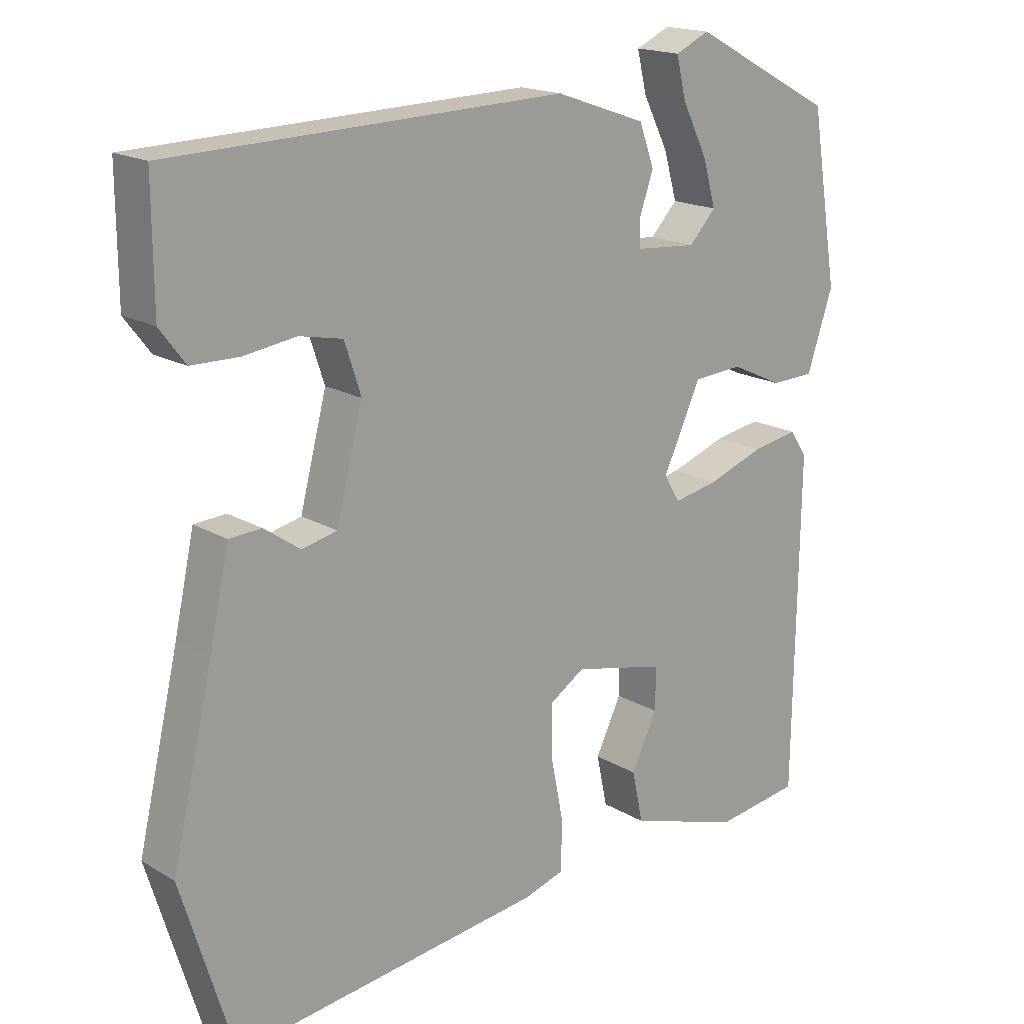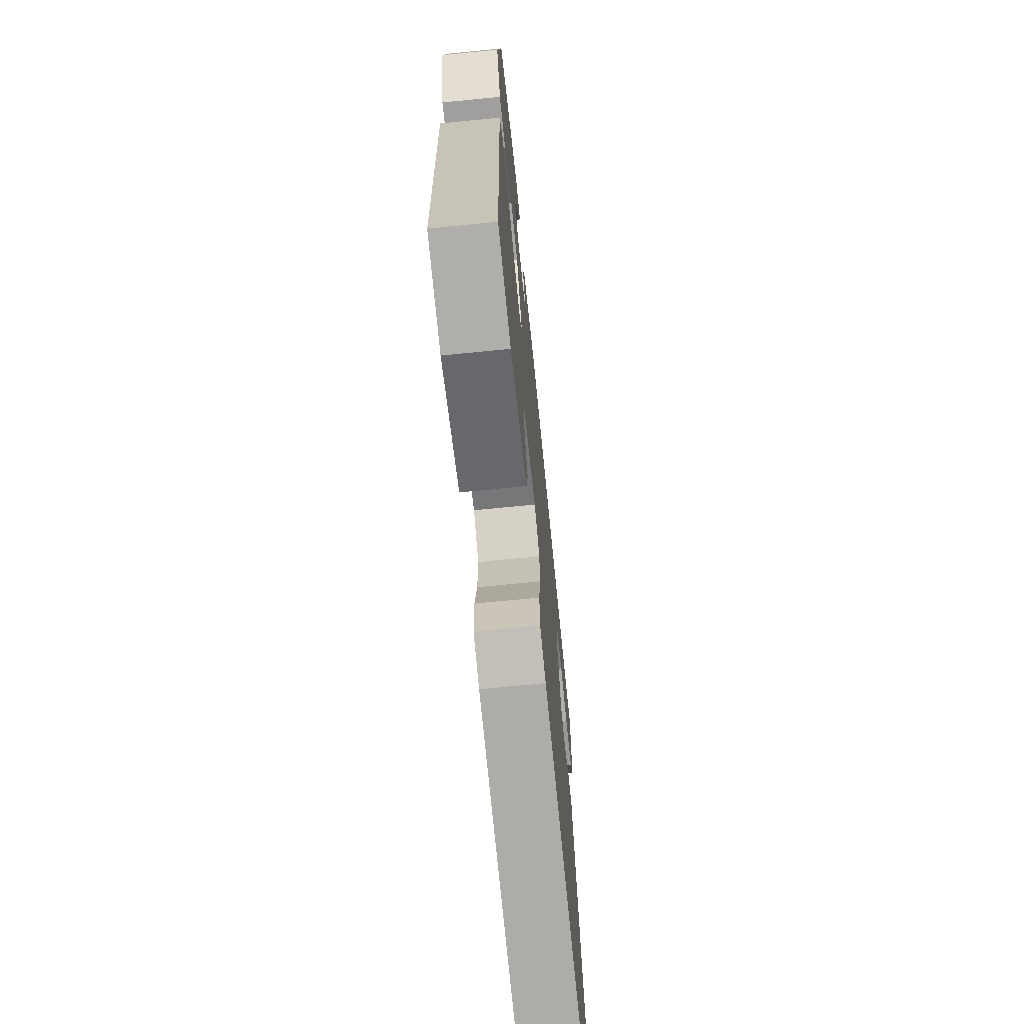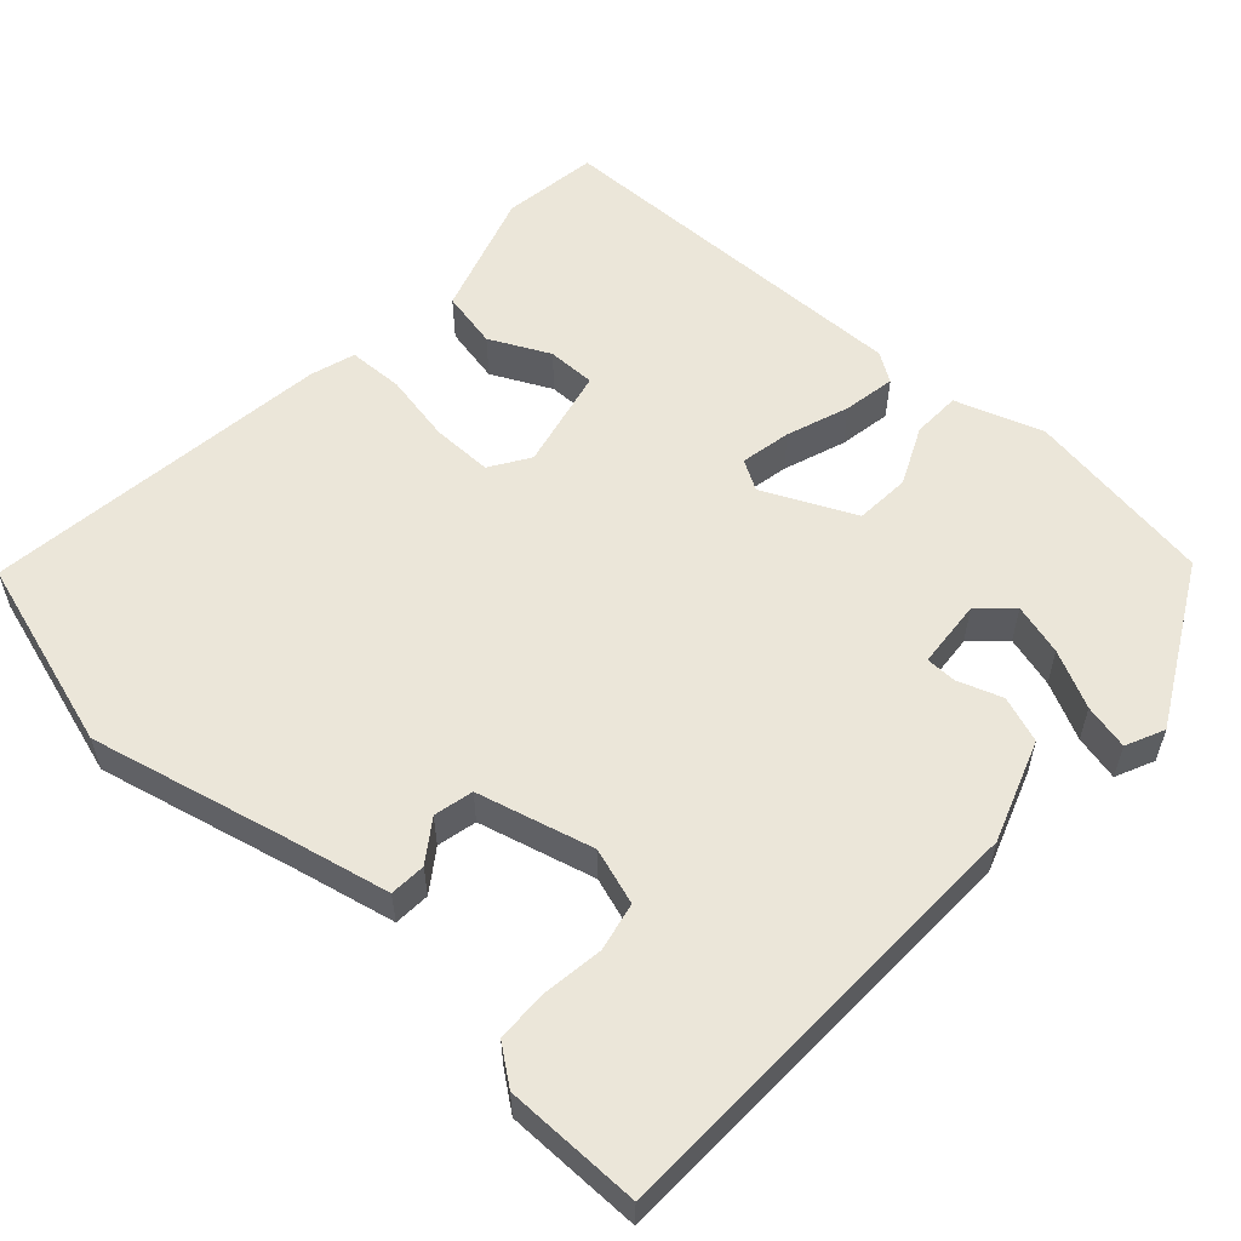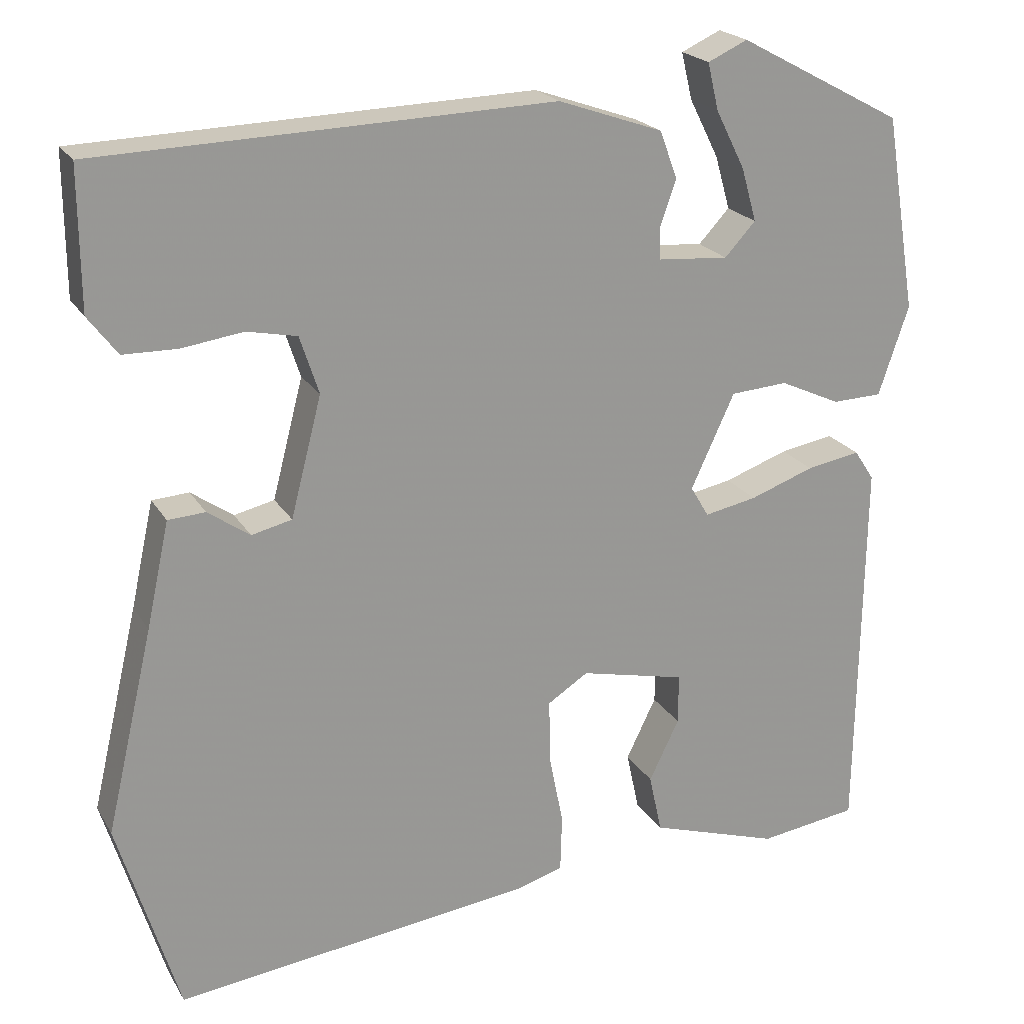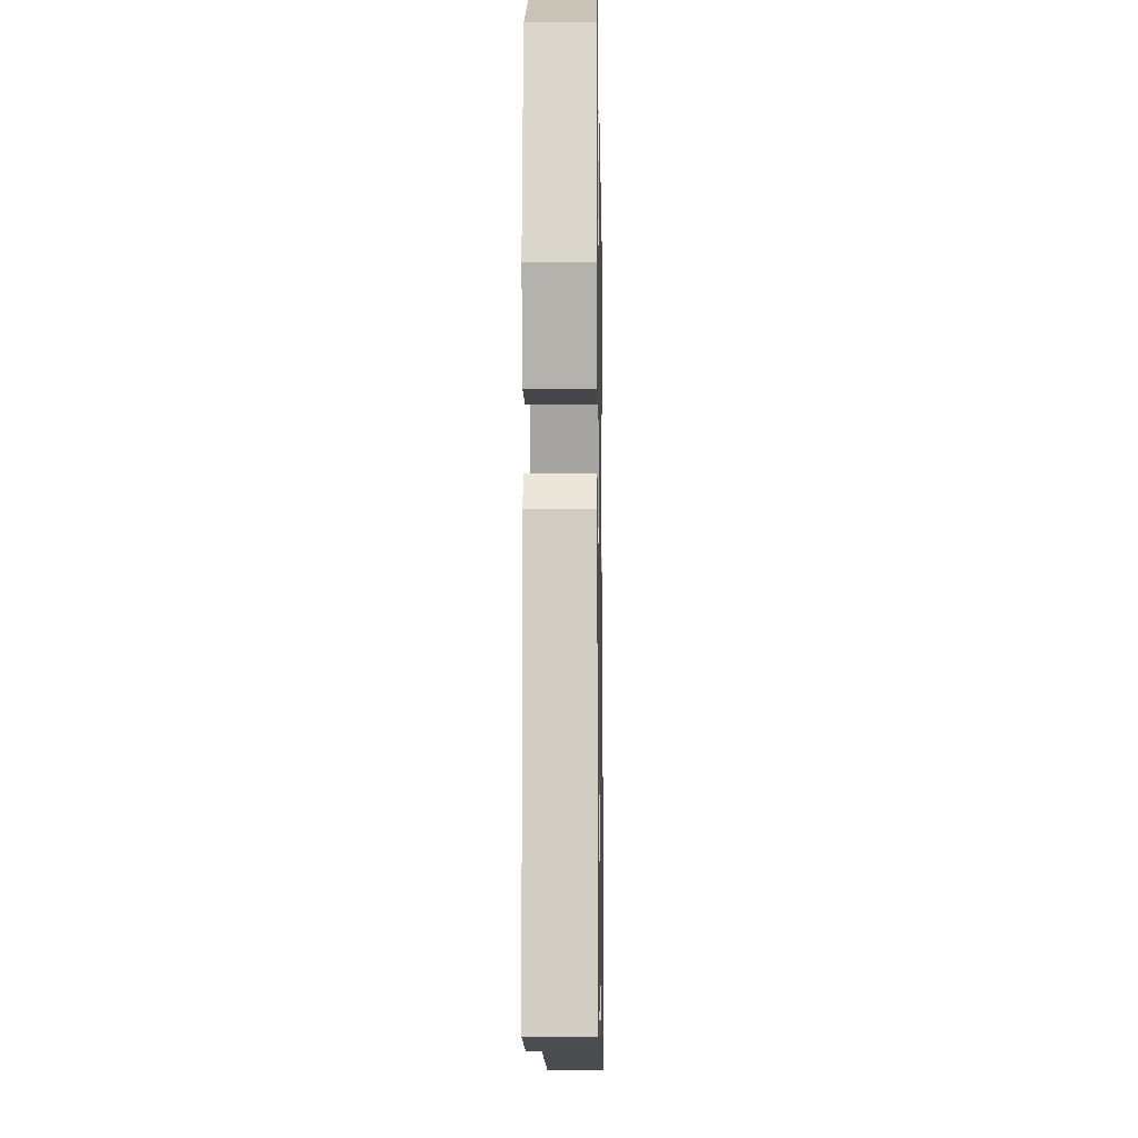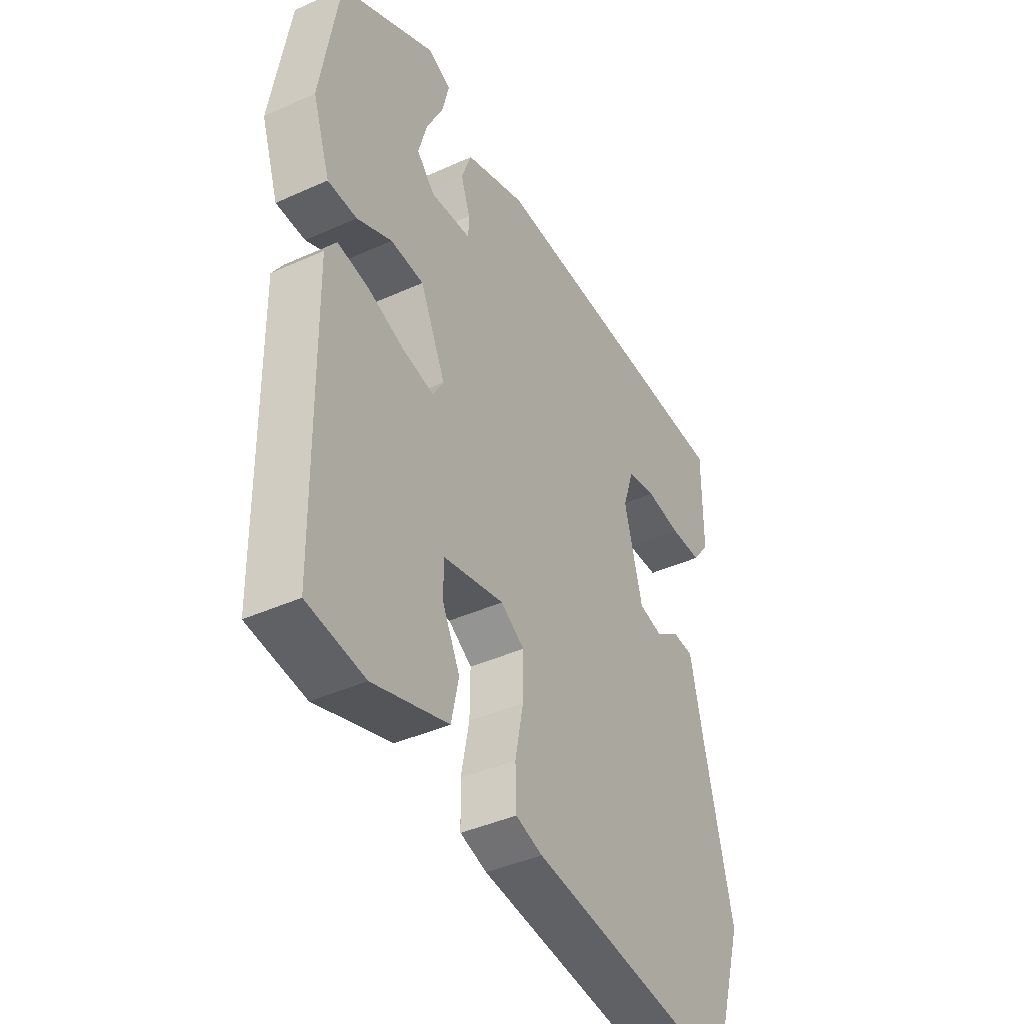
<metadata>
{"format":"obj","ext":"obj","renderer":"f3d","projection":"perspective","resolution":1024,"background":"white","views":[{"elev":17.6,"azim":-40.8,"up":"+Z"},{"elev":-69.7,"azim":95.7,"up":"+Z"},{"elev":56.6,"azim":-47.8,"up":"+Y"},{"elev":21.2,"azim":-22.8,"up":"+Z"},{"elev":-8.1,"azim":91.0,"up":"+Z"},{"elev":-41.3,"azim":118.7,"up":"+Z"}]}
</metadata>
<code>
v 0.476 0.07 -0.525
v 0.351 0.07 -0.543
v 0.187 0.07 -0.491
v 0.171 0.07 -0.416
v 0.209 0.07 -0.338
v 0.209 0.07 -0.275
v 0.076 0.07 -0.245
v 0.025 0.07 -0.278
v 0.026 0.07 -0.357
v 0.044 0.07 -0.448
v 0.042 0.07 -0.52
v -0.016 0.07 -0.538
v -0.471 0.07 -0.595
v -0.548 0.07 -0.344
v -0.488 0.07 -0.087
v -0.459 0.07 0.046
v -0.412 0.07 0.049
v -0.359 0.07 0.012
v -0.308 0.07 0.024
v -0.269 0.07 0.175
v -0.293 0.07 0.248
v -0.356 0.07 0.261
v -0.433 0.07 0.25
v -0.502 0.07 0.251
v -0.539 0.07 0.3
v -0.54 0.07 0.476
v 0.033 0.07 0.494
v 0.165 0.07 0.448
v 0.187 0.07 0.388
v 0.167 0.07 0.33
v 0.168 0.07 0.29
v 0.257 0.07 0.283
v 0.296 0.07 0.325
v 0.277 0.07 0.392
v 0.24 0.07 0.466
v 0.226 0.07 0.525
v 0.276 0.07 0.548
v 0.484 0.07 0.437
v 0.524 0.07 0.19
v 0.486 0.07 0.077
v 0.423 0.07 0.075
v 0.347 0.07 0.11
v 0.275 0.07 0.105
v 0.22 0.07 -0.014
v 0.243 0.07 -0.053
v 0.309 0.07 -0.04
v 0.39 0.07 -0.011
v 0.458 0.07 0.001
v 0.483 0.07 -0.037
v 0.476 0 -0.525
v 0.351 0 -0.543
v 0.187 0 -0.491
v 0.171 0 -0.416
v 0.209 0 -0.338
v 0.209 0 -0.275
v 0.076 0 -0.245
v 0.025 0 -0.278
v 0.026 0 -0.357
v 0.044 0 -0.448
v 0.042 0 -0.52
v -0.016 0 -0.538
v -0.471 0 -0.595
v -0.548 0 -0.344
v -0.488 0 -0.087
v -0.459 0 0.046
v -0.412 0 0.049
v -0.359 0 0.012
v -0.308 0 0.024
v -0.269 0 0.175
v -0.293 0 0.248
v -0.356 0 0.261
v -0.433 0 0.25
v -0.502 0 0.251
v -0.539 0 0.3
v -0.54 0 0.476
v 0.033 0 0.494
v 0.165 0 0.448
v 0.187 0 0.388
v 0.167 0 0.33
v 0.168 0 0.29
v 0.257 0 0.283
v 0.296 0 0.325
v 0.277 0 0.392
v 0.24 0 0.466
v 0.226 0 0.525
v 0.276 0 0.548
v 0.484 0 0.437
v 0.524 0 0.19
v 0.486 0 0.077
v 0.423 0 0.075
v 0.347 0 0.11
v 0.275 0 0.105
v 0.22 0 -0.014
v 0.243 0 -0.053
v 0.309 0 -0.04
v 0.39 0 -0.011
v 0.458 0 0.001
v 0.483 0 -0.037
f 46 47 48 49
f 45 46 49 1
f 44 45 1 2
f 39 40 41 42
f 39 42 43
f 38 39 43
f 34 35 36 37
f 33 34 37 38
f 32 33 38 43
f 27 28 29 30
f 27 30 31
f 26 27 31
f 25 26 31
f 22 23 24 25
f 21 22 25 31
f 20 21 31 32
f 15 16 17 18
f 15 18 19
f 14 15 19
f 13 14 19
f 12 13 19
f 9 10 11 12
f 8 9 12 19
f 7 8 19 20
f 2 3 4 5
f 44 2 5 6
f 20 32 43 44
f 6 7 20 44
f 98 97 96 95
f 50 98 95 94
f 51 50 94 93
f 91 90 89 88
f 92 91 88
f 92 88 87
f 86 85 84 83
f 87 86 83 82
f 92 87 82 81
f 79 78 77 76
f 80 79 76
f 80 76 75
f 80 75 74
f 74 73 72 71
f 80 74 71 70
f 81 80 70 69
f 67 66 65 64
f 68 67 64
f 68 64 63
f 68 63 62
f 68 62 61
f 61 60 59 58
f 68 61 58 57
f 69 68 57 56
f 54 53 52 51
f 55 54 51 93
f 93 92 81 69
f 93 69 56 55
f 1 50 51 2
f 2 51 52 3
f 3 52 53 4
f 4 53 54 5
f 5 54 55 6
f 6 55 56 7
f 7 56 57 8
f 8 57 58 9
f 9 58 59 10
f 10 59 60 11
f 11 60 61 12
f 12 61 62 13
f 13 62 63 14
f 14 63 64 15
f 15 64 65 16
f 16 65 66 17
f 17 66 67 18
f 18 67 68 19
f 19 68 69 20
f 20 69 70 21
f 21 70 71 22
f 22 71 72 23
f 23 72 73 24
f 24 73 74 25
f 25 74 75 26
f 26 75 76 27
f 27 76 77 28
f 28 77 78 29
f 29 78 79 30
f 30 79 80 31
f 31 80 81 32
f 32 81 82 33
f 33 82 83 34
f 34 83 84 35
f 35 84 85 36
f 36 85 86 37
f 37 86 87 38
f 38 87 88 39
f 39 88 89 40
f 40 89 90 41
f 41 90 91 42
f 42 91 92 43
f 43 92 93 44
f 44 93 94 45
f 45 94 95 46
f 46 95 96 47
f 47 96 97 48
f 48 97 98 49
f 49 98 50 1

</code>
